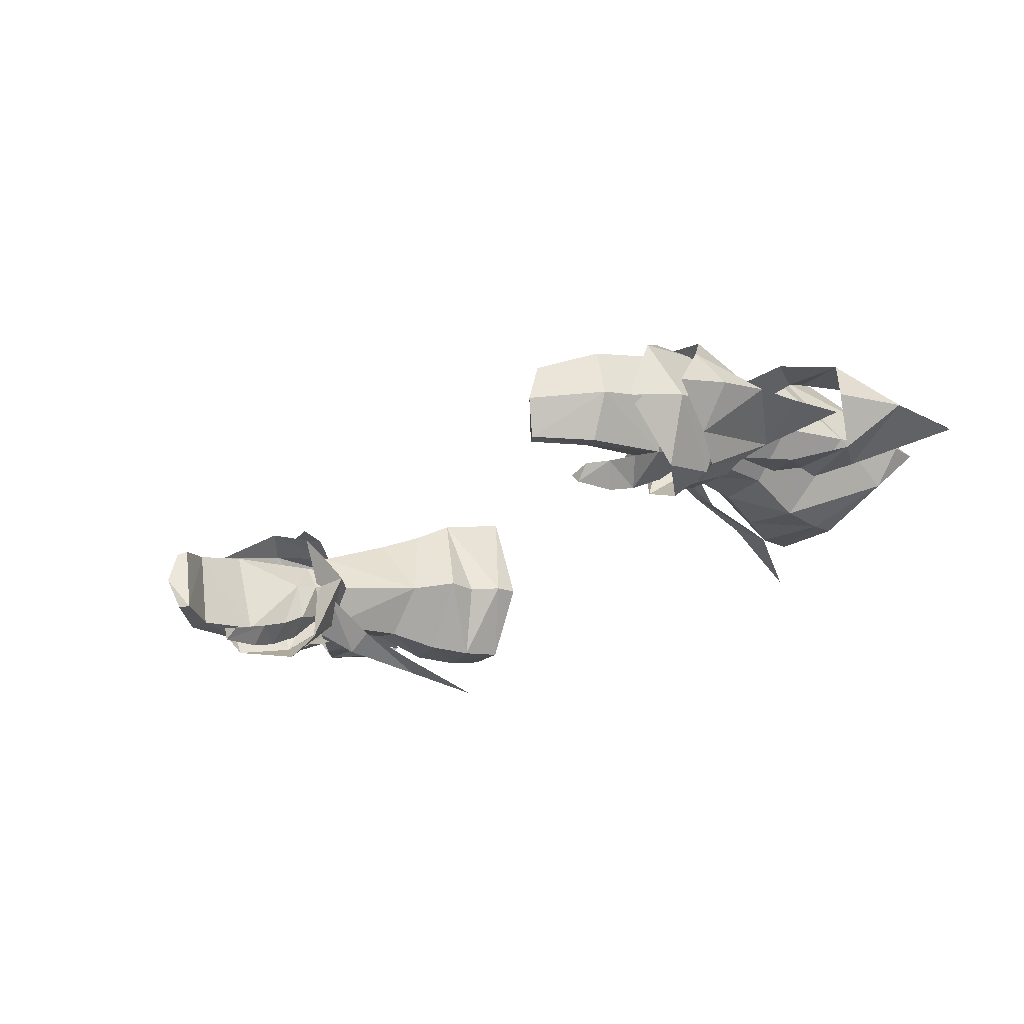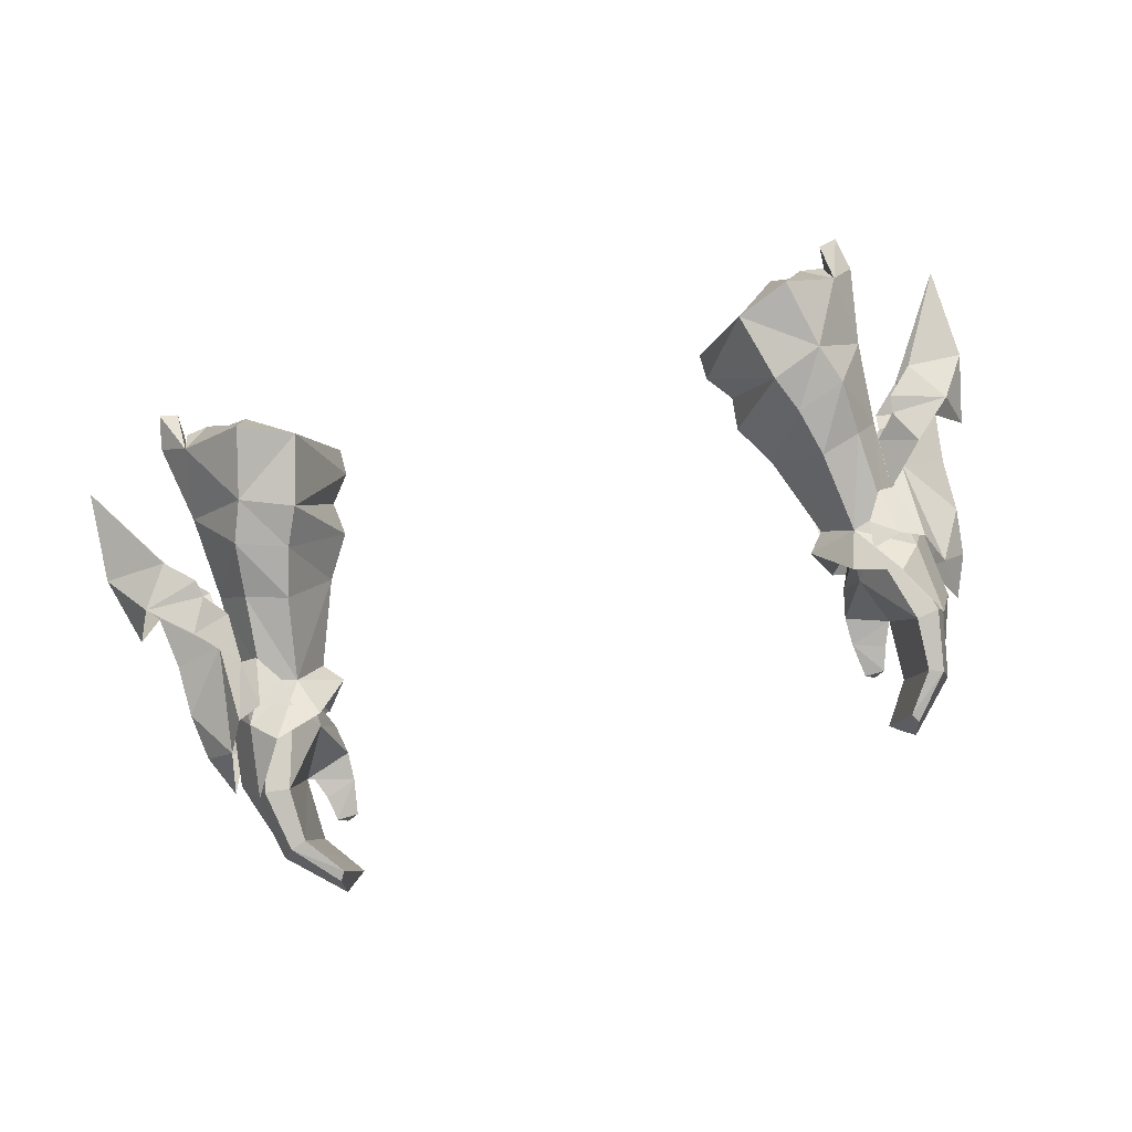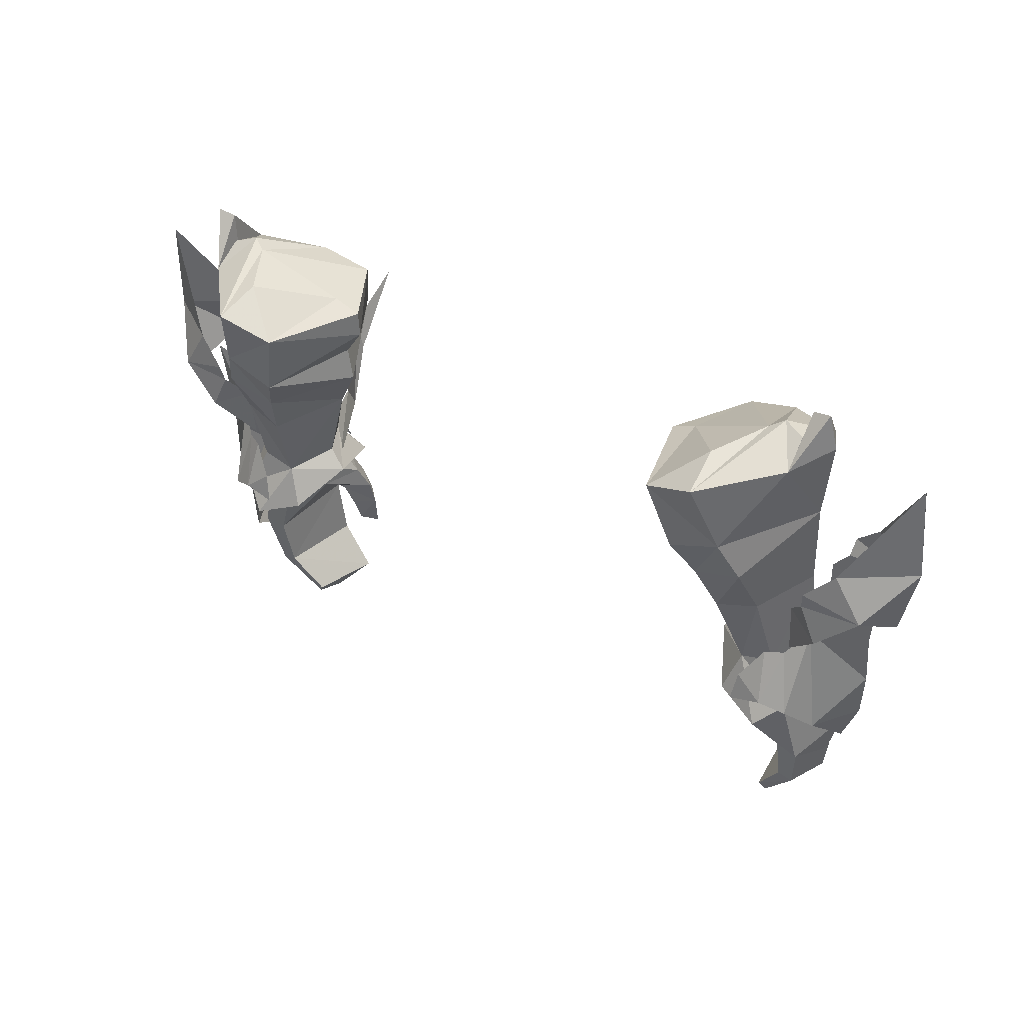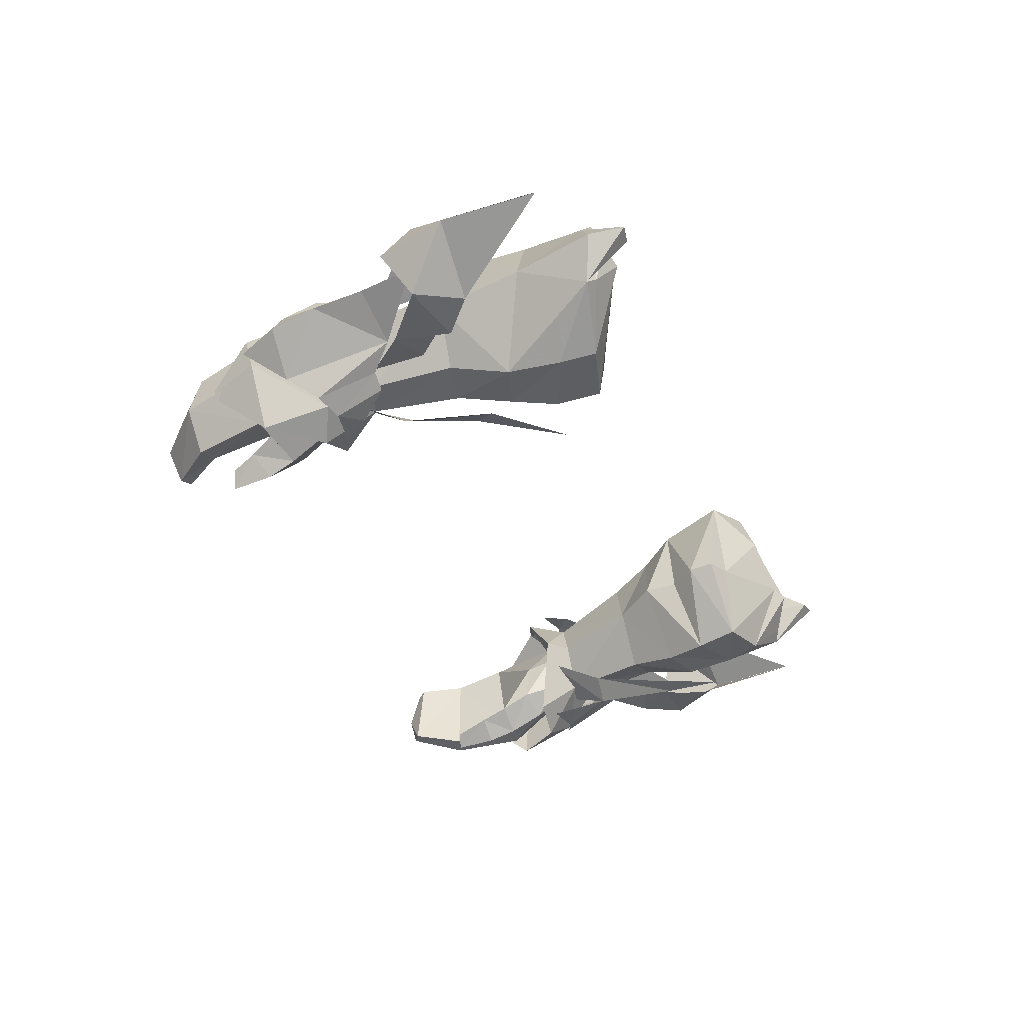
<metadata>
{"format":"obj","ext":"obj","renderer":"f3d","projection":"perspective","resolution":1024,"background":"white","views":[{"elev":-24.0,"azim":-132.2,"up":"+Y"},{"elev":78.9,"azim":164.7,"up":"+Y"},{"elev":34.0,"azim":-144.4,"up":"+Z"},{"elev":-35.7,"azim":-68.5,"up":"+Y"}]}
</metadata>
<code>
g robber_glove_female_37730
v 13.4 1.585 48.09
v 12.46 2.183 47.21
v 11.28 1.195 49.36
v 12.6 1.251 49.75
v 13.26 -2.94 48.91
v 12.44 -1.819 50.24
v 11.28 -2.001 49.93
v 12.14 -3.723 48.34
v 13.49 -0.2335 50.38
v 14.26 -0.548 49.02
v 9.63 -0.3143 49.15
v 10.3 -0.4156 49.93
v 10.71 1.552 47.82
v 14.62 -1.149 46.21
v 13.79 0.9201 45.35
v 10.7 -3.104 48.49
v 13.66 -3.569 46.5
v 10.73 2.49 52.34
v 12.33 2.348 52.83
v 13.2 1.529 50.57
v 13.71 2.11 48.28
v 12.77 2.45 48.59
v 12.54 1.843 50.52
v 13.92 0.9591 51.47
v 15.79 -0.2843 49.35
v 14.4 1.017 47.29
v 13.27 -1.883 50.8
v 12.62 -2.233 50.79
v 12.76 -3.101 49.09
v 13.7 -2.82 48.72
v 13.97 -1.17 51.61
v 14.33 -2.075 47.63
v 10.43 -2.282 51.35
v 11.42 -2.974 51.26
v 11.06 -3.333 54.66
v 10.39 -2.966 53.84
v 10.37 -0.98 48.99
v 11.99 -2.241 49.68
v -13.41 1.585 48.09
v -12.61 1.251 49.75
v -11.29 1.195 49.36
v -12.47 2.183 47.21
v -13.27 -2.94 48.91
v -12.15 -3.723 48.34
v -11.29 -2.001 49.92
v -12.45 -1.819 50.24
v -13.5 -0.2336 50.38
v -14.27 -0.548 49.02
v -9.64 -0.3144 49.15
v -10.72 1.552 47.83
v -10.31 -0.4157 49.93
v -14.63 -1.149 46.21
v -13.8 0.92 45.35
v -10.71 -3.104 48.49
v -13.67 -3.569 46.5
v -13.21 1.529 50.58
v -12.54 1.843 50.52
v -12.78 2.45 48.59
v -13.72 2.11 48.28
v -13.93 0.9592 51.47
v -14.42 1.017 47.29
v -15.8 -0.2843 49.35
v -13.28 -1.883 50.8
v -13.71 -2.82 48.72
v -12.77 -3.101 49.09
v -12.63 -2.233 50.79
v -13.98 -1.17 51.61
v -14.34 -2.075 47.63
v -10.44 -2.282 51.35
v -10.4 -2.966 53.84
v -11.07 -3.333 54.66
v -11.43 -2.974 51.26
v -12 -2.241 49.68
v -10.38 -0.98 48.99
v 13.93 -1.573 44.14
v 11.14 -0.4254 48.9
v 11.75 2.278 49.35
v 11.56 2.444 48.28
v 16.07 0.06583 53.43
v 15.79 -0.07567 51.32
v 15.55 -0.5458 47.54
v 14.86 -0.7045 45.93
v 11.84 -2.825 49.76
v 11.46 -3.137 48.86
v 16.2 1.961 53.42
v 13.94 2.055 53.35
v 14.03 2.228 53.99
v 13.24 1.391 52.58
v 14.6 2.134 52
v 13.2 1.176 50.6
v 17.49 0.6494 58.87
v 17.65 0.4153 55.3
v 15.13 1.961 55.05
v 16.92 0.2258 52.61
v 14.01 -1.524 53.59
v 16.27 -1.424 53.65
v 14.12 -1.725 54.26
v 14.68 -1.852 52.27
v 13.31 -1.675 52.79
v 13.27 -1.715 50.79
v 17.49 0.6275 58.87
v 15.2 -1.268 55.27
v 9.744 -4.12 57.19
v -13.94 -1.573 44.14
v -11.15 -0.4255 48.9
v -11.76 2.278 49.35
v -11.57 2.444 48.28
v -16.08 0.06581 53.43
v -15.8 -0.07568 51.32
v -15.56 -0.5459 47.54
v -14.87 -0.7046 45.93
v -11.47 -3.137 48.86
v -11.85 -2.825 49.76
v -16.21 1.962 53.43
v -14.04 2.229 54
v -13.95 2.055 53.35
v -13.25 1.391 52.58
v -13.21 1.176 50.6
v -14.61 2.134 52
v -17.5 0.6494 58.87
v -15.14 1.961 55.05
v -17.66 0.4153 55.3
v -16.93 0.2258 52.61
v -14.02 -1.524 53.59
v -14.13 -1.725 54.26
v -16.28 -1.424 53.65
v -14.69 -1.852 52.27
v -13.28 -1.715 50.79
v -13.32 -1.676 52.79
v -15.21 -1.268 55.27
v -17.5 0.6275 58.87
v -9.755 -4.121 57.18
f 1 2 3
f 3 4 1
f 5 6 7
f 7 8 5
f 9 10 1
f 1 4 9
f 11 12 3
f 3 13 11
f 14 15 1
f 1 10 14
f 5 10 9
f 9 6 5
f 11 16 7
f 7 12 11
f 5 17 14
f 14 10 5
f 3 18 19
f 19 4 3
f 20 21 22
f 22 23 20
f 24 25 26
f 26 21 24
f 27 28 29
f 29 30 27
f 31 30 32
f 32 25 31
f 33 34 35
f 35 36 33
f 34 33 37
f 37 38 34
f 39 40 41
f 41 42 39
f 43 44 45
f 45 46 43
f 47 40 39
f 39 48 47
f 49 50 41
f 41 51 49
f 52 48 39
f 39 53 52
f 43 46 47
f 47 48 43
f 49 51 45
f 45 54 49
f 43 48 52
f 52 55 43
f 56 57 58
f 58 59 56
f 60 59 61
f 61 62 60
f 63 64 65
f 65 66 63
f 67 62 68
f 68 64 67
f 69 70 71
f 71 72 69
f 72 73 74
f 74 69 72
f 14 75 15
f 5 8 17
f 75 14 17
f 7 16 8
f 2 1 15
f 2 13 3
f 13 76 11
f 76 16 11
f 77 22 78
f 79 80 24
f 81 82 26
f 25 81 26
f 24 80 25
f 77 23 22
f 20 24 21
f 29 83 84
f 80 79 31
f 82 81 32
f 81 25 32
f 80 31 25
f 28 83 29
f 31 27 30
f 85 86 87
f 88 89 90
f 91 92 93
f 93 92 85
f 92 94 85
f 88 86 89
f 87 93 85
f 85 89 86
f 95 96 97
f 98 99 100
f 92 101 102
f 92 102 96
f 94 92 96
f 95 99 98
f 102 97 96
f 98 96 95
f 35 103 36
f 52 53 104
f 43 55 44
f 104 55 52
f 45 44 54
f 42 53 39
f 42 41 50
f 50 49 105
f 105 49 54
f 106 107 58
f 108 60 109
f 110 61 111
f 62 61 110
f 60 62 109
f 106 58 57
f 56 59 60
f 65 112 113
f 109 67 108
f 111 68 110
f 110 68 62
f 109 62 67
f 66 65 113
f 67 64 63
f 114 115 116
f 117 118 119
f 120 121 122
f 121 114 122
f 122 114 123
f 117 119 116
f 115 114 121
f 114 116 119
f 124 125 126
f 127 128 129
f 122 130 131
f 122 126 130
f 123 126 122
f 124 127 129
f 130 126 125
f 127 124 126
f 71 70 132
g robber_glove_female_37730
v 9.11 0.07045 53.1
v 10.73 2.49 52.34
v 11.28 1.195 49.36
v 10.3 -0.4156 49.93
v 13.49 0.3129 53.5
v 13.49 -0.2335 50.38
v 12.6 1.251 49.75
v 12.33 2.348 52.83
v 11.28 -2.001 49.93
v 12.44 -1.819 50.24
v 12.06 -1.49 53.36
v 10.64 -1.815 53.13
v 13.74 0.8425 56.72
v 11.74 -2.134 55.6
v 12.11 3.519 54.72
v 11.51 4.15 56.16
v 13.19 2.603 59.1
v 10.18 3.301 54.08
v 9.512 4.048 55.4
v 10.1 -2.166 55.09
v 13.46 -0.3318 59.37
v 11.46 -2.052 57.56
v 8.108 0.4552 54.67
v 9.438 -2.264 56.69
v 8.253 0.5301 55.96
v 9.167 -2.025 58.31
v 11.14 -1.777 58.85
v 8.772 4.64 57.98
v 10.81 5.108 58.72
v 11.51 4.15 56.16
v 11.73 1.465 59.89
v 12.26 1.203 60.18
v 10.57 3.39 59.41
v 13.05 0.06362 59.6
v 13.23 1.285 59.53
v 13.1 1.531 59.94
v 11.73 1.465 59.89
v 8.457 0.8224 58.4
v 11.73 1.465 59.89
v 11.68 0.6409 48.65
v 12.65 0.63 48.8
v 13.6 0.5426 45.55
v 12.64 0.5424 45.43
v 13.09 -0.5399 49.1
v 14.26 -1.336 45.78
v 12.07 -1.839 49.26
v 13.35 -3.074 46.12
v 11.34 -3.711 46.7
v 11.52 -3.008 47.99
v 10.55 -2.338 47.71
v 10.38 -2.954 46.64
v 11.21 -4.061 45.64
v 11.64 -3.225 45.11
v 11.96 -2.976 45.95
v 11.96 -2.976 45.95
v 11.64 -3.225 45.11
v 10.44 -3.341 45.56
v 12.22 -2.858 46.02
v 11.15 -4.184 44.08
v 11.48 -3.528 44.18
v 11.48 -3.528 44.18
v 10.67 -3.742 44.2
v 13.19 -0.02522 43.19
v 12.59 0.04502 43.38
v 13.7 -1.797 43.09
v 11.68 -0.6399 41.55
v 11.46 -0.4697 41.89
v 11.67 -1.981 41.17
v 12.14 -3.223 43.55
v 12.83 -3.334 43.33
v 12.22 -2.858 46.02
v 11.3 -3.24 41.62
v 10.92 -3.218 41.88
v 10.92 -3.218 41.88
v 12.14 -3.223 43.55
v 11.67 -1.981 41.17
v 11.68 -0.6399 41.55
v 10.44 -3.341 45.56
v 10.67 -3.742 44.2
v 11.9 -1.499 50.06
v 11.03 -1.474 49.83
v 11.17 -1.784 49.15
v 12.23 0.6098 49.77
v 12.72 -0.383 50.06
v 11 -0.4733 48.69
v 10.75 -0.3123 49.47
v 11.25 0.5774 49.54
v 11 -0.4733 48.69
v 10.75 -0.3123 49.47
v -13.69 0.5387 45.54
v -12.83 0.6276 48.79
v -11.92 0.6376 48.63
v -12.8 0.5359 45.41
v -14.32 -1.338 45.78
v -13.25 -0.542 49.09
v -13.46 -3.078 46.1
v -12.49 -1.844 49.25
v -10.84 -2.35 47.67
v -11.75 -3.018 47.96
v -11.6 -3.722 46.66
v -10.67 -2.966 46.6
v -12.37 -2.869 46
v -11.98 -3.239 45.07
v -11.44 -4.071 45.61
v -10.72 -3.353 45.52
v -11.98 -3.239 45.07
v -12.37 -2.869 46
v -10.67 -2.966 46.6
v -11.69 -3.537 44.15
v -11.37 -4.193 44.05
v -11.69 -3.537 44.15
v -10.92 -3.753 44.17
v -12.73 0.04059 43.38
v -13.29 -0.02832 43.19
v -13.77 -1.799 43.08
v -11.67 -0.4748 41.91
v -11.88 -0.6446 41.57
v -11.87 -1.985 41.18
v -12.94 -3.338 43.32
v -12.3 -3.228 43.55
v -11.52 -3.245 41.64
v -11.16 -3.224 41.9
v -12.3 -3.228 43.55
v -11.16 -3.224 41.9
v -11.87 -1.985 41.18
v -11.88 -0.6446 41.57
v -10.92 -3.753 44.17
v -10.72 -3.353 45.52
v -11.45 -1.789 49.1
v -11.32 -1.382 49.79
v -12.34 -1.413 50.08
v -12.9 -0.3805 50.05
v -12.44 0.6128 49.77
v -11.28 -0.4772 48.67
v -10.99 -0.308 49.52
v -11.28 -0.4772 48.67
v -11.52 0.5815 49.53
v -10.99 -0.308 49.52
v -11.29 1.195 49.36
v -12.61 1.251 49.75
v -12.34 2.348 52.83
v -10.74 2.49 52.35
v -9.12 0.07042 53.1
v -10.31 -0.4157 49.93
v -13.51 0.3129 53.5
v -13.5 -0.2336 50.38
v -11.29 -2.001 49.92
v -10.65 -1.815 53.13
v -12.07 -1.49 53.36
v -12.45 -1.819 50.24
v -11.75 -2.135 55.59
v -13.75 0.8425 56.72
v -12.11 3.519 54.72
v -13.2 2.603 59.1
v -11.52 4.15 56.16
v -10.19 3.301 54.08
v -9.521 4.048 55.4
v -10.11 -2.166 55.09
v -11.47 -2.052 57.56
v -13.47 -0.3319 59.37
v -8.118 0.4552 54.67
v -8.264 0.5301 55.96
v -9.448 -2.265 56.69
v -9.177 -2.026 58.31
v -11.15 -1.777 58.85
v -8.781 4.641 57.98
v -11.52 4.15 56.16
v -10.82 5.108 58.72
v -11.74 1.465 59.9
v -10.58 3.39 59.41
v -12.27 1.203 60.18
v -13.06 0.06357 59.6
v -13.11 1.531 59.94
v -13.24 1.285 59.53
v -11.74 1.465 59.9
v -8.468 0.8224 58.4
v -11.74 1.465 59.9
v 7.468 0.6216 56.98
v 14 1.364 61.05
v 14.26 1.222 59.73
v 14 1.364 61.05
v 13.31 1.277 60.92
v 12.26 1.203 60.18
v 7.455 0.7258 57.97
v 8.457 0.8224 58.4
v 11 -0.7145 47.66
v 12.31 -3.369 46.81
v 10.55 -2.338 47.71
v 10.38 -2.954 46.64
v 11.15 -4.184 44.08
v 11.3 -3.24 41.62
v -11.27 -0.7262 47.63
v -10.84 -2.35 47.67
v -11.37 -4.193 44.05
v -11.52 -3.245 41.64
v -7.478 0.6216 56.98
v -14.01 1.364 61.05
v -14.27 1.222 59.73
v -14.01 1.364 61.05
v -13.32 1.277 60.93
v -12.27 1.203 60.18
v -7.465 0.7257 57.97
v -8.468 0.8224 58.4
f 133 134 135
f 135 136 133
f 137 138 139
f 139 140 137
f 141 142 143
f 143 144 141
f 133 136 141
f 141 144 133
f 137 143 142
f 142 138 137
f 137 145 146
f 146 143 137
f 137 140 147
f 147 145 137
f 145 147 148
f 148 149 145
f 147 140 134
f 134 150 147
f 150 151 148
f 148 147 150
f 144 143 146
f 146 152 144
f 146 145 153
f 153 154 146
f 155 152 156
f 156 157 155
f 154 156 152
f 152 146 154
f 158 156 154
f 154 159 158
f 160 161 162
f 162 151 160
f 163 164 161
f 161 165 163
f 153 166 159
f 159 154 153
f 166 153 167
f 167 168 166
f 169 170 158
f 158 159 169
f 170 171 165
f 165 160 170
f 172 173 174
f 174 175 172
f 176 177 174
f 174 173 176
f 178 179 177
f 177 176 178
f 180 181 182
f 182 183 180
f 180 184 185
f 185 186 180
f 187 188 189
f 189 190 187
f 191 192 185
f 185 184 191
f 189 188 193
f 193 194 189
f 174 195 196
f 196 175 174
f 177 197 195
f 195 174 177
f 195 198 199
f 199 196 195
f 200 198 195
f 195 197 200
f 201 202 179
f 179 203 201
f 204 202 201
f 201 205 204
f 197 202 204
f 204 200 197
f 206 207 196
f 196 199 206
f 179 202 197
f 197 177 179
f 196 207 190
f 190 175 196
f 208 206 199
f 199 209 208
f 210 211 191
f 191 184 210
f 210 184 180
f 180 183 210
f 212 213 214
f 214 178 212
f 215 216 176
f 176 173 215
f 217 214 213
f 213 218 217
f 212 178 176
f 176 216 212
f 219 172 220
f 220 221 219
f 215 173 172
f 172 219 215
f 222 223 224
f 224 225 222
f 222 226 227
f 227 223 222
f 226 228 229
f 229 227 226
f 230 231 232
f 232 233 230
f 232 234 235
f 235 236 232
f 237 238 239
f 239 240 237
f 235 241 242
f 242 236 235
f 243 238 237
f 237 244 243
f 245 246 222
f 222 225 245
f 246 247 226
f 226 222 246
f 248 249 246
f 246 245 248
f 246 249 250
f 250 247 246
f 228 251 252
f 252 234 228
f 252 251 253
f 253 254 252
f 253 251 247
f 247 250 253
f 245 255 256
f 256 248 245
f 247 251 228
f 228 226 247
f 239 255 245
f 245 225 239
f 248 256 257
f 257 258 248
f 242 259 260
f 260 236 242
f 232 236 260
f 260 233 232
f 261 262 263
f 263 229 261
f 227 264 265
f 265 223 227
f 262 261 266
f 266 267 262
f 227 229 263
f 263 264 227
f 268 224 269
f 269 270 268
f 224 223 265
f 265 269 224
f 271 272 273
f 273 274 271
f 275 276 271
f 271 274 275
f 277 273 272
f 272 278 277
f 279 280 281
f 281 282 279
f 275 280 279
f 279 276 275
f 277 278 282
f 282 281 277
f 277 281 283
f 283 284 277
f 277 284 285
f 285 273 277
f 284 286 287
f 287 285 284
f 285 288 274
f 274 273 285
f 288 285 287
f 287 289 288
f 280 290 283
f 283 281 280
f 283 291 292
f 292 284 283
f 293 294 295
f 295 290 293
f 291 283 290
f 290 295 291
f 296 297 291
f 291 295 296
f 298 289 299
f 299 300 298
f 301 302 300
f 300 303 301
f 292 291 297
f 297 304 292
f 304 305 306
f 306 292 304
f 307 297 296
f 296 308 307
f 308 298 302
f 302 309 308
f 310 157 156
f 310 160 151
f 157 151 155
f 311 312 149
f 133 155 150
f 133 150 134
f 151 150 155
f 312 313 153
f 155 133 152
f 152 133 144
f 153 313 314
f 149 314 311
f 159 166 315
f 149 162 161
f 310 316 160
f 316 317 160
f 159 315 163
f 165 161 160
f 317 316 158
f 316 310 158
f 164 149 161
f 168 315 166
f 168 149 164
f 168 167 149
f 312 145 149
f 145 312 153
f 167 314 149
f 167 153 314
f 310 156 158
f 310 151 157
f 318 172 175
f 179 178 319
f 178 214 181
f 214 182 181
f 214 217 182
f 320 220 318
f 179 319 203
f 318 321 320
f 189 321 190
f 193 322 194
f 175 190 318
f 318 190 321
f 172 318 220
f 208 323 206
f 324 225 224
f 228 232 231
f 229 231 261
f 261 231 230
f 261 230 266
f 325 324 268
f 228 234 232
f 324 325 240
f 243 244 326
f 225 324 239
f 324 240 239
f 224 268 324
f 257 256 327
f 229 228 231
f 319 186 203
f 181 180 319
f 178 181 319
f 319 180 186
f 328 295 294
f 328 289 298
f 294 293 289
f 329 286 330
f 275 288 293
f 275 274 288
f 289 293 288
f 330 292 331
f 293 290 275
f 290 280 275
f 292 332 331
f 286 329 332
f 297 333 304
f 286 300 299
f 328 298 334
f 334 298 335
f 297 301 333
f 302 298 300
f 335 296 334
f 334 296 328
f 303 300 286
f 305 304 333
f 305 303 286
f 305 286 306
f 330 286 284
f 284 292 330
f 306 286 332
f 306 332 292
f 328 296 295
f 328 294 289

</code>
